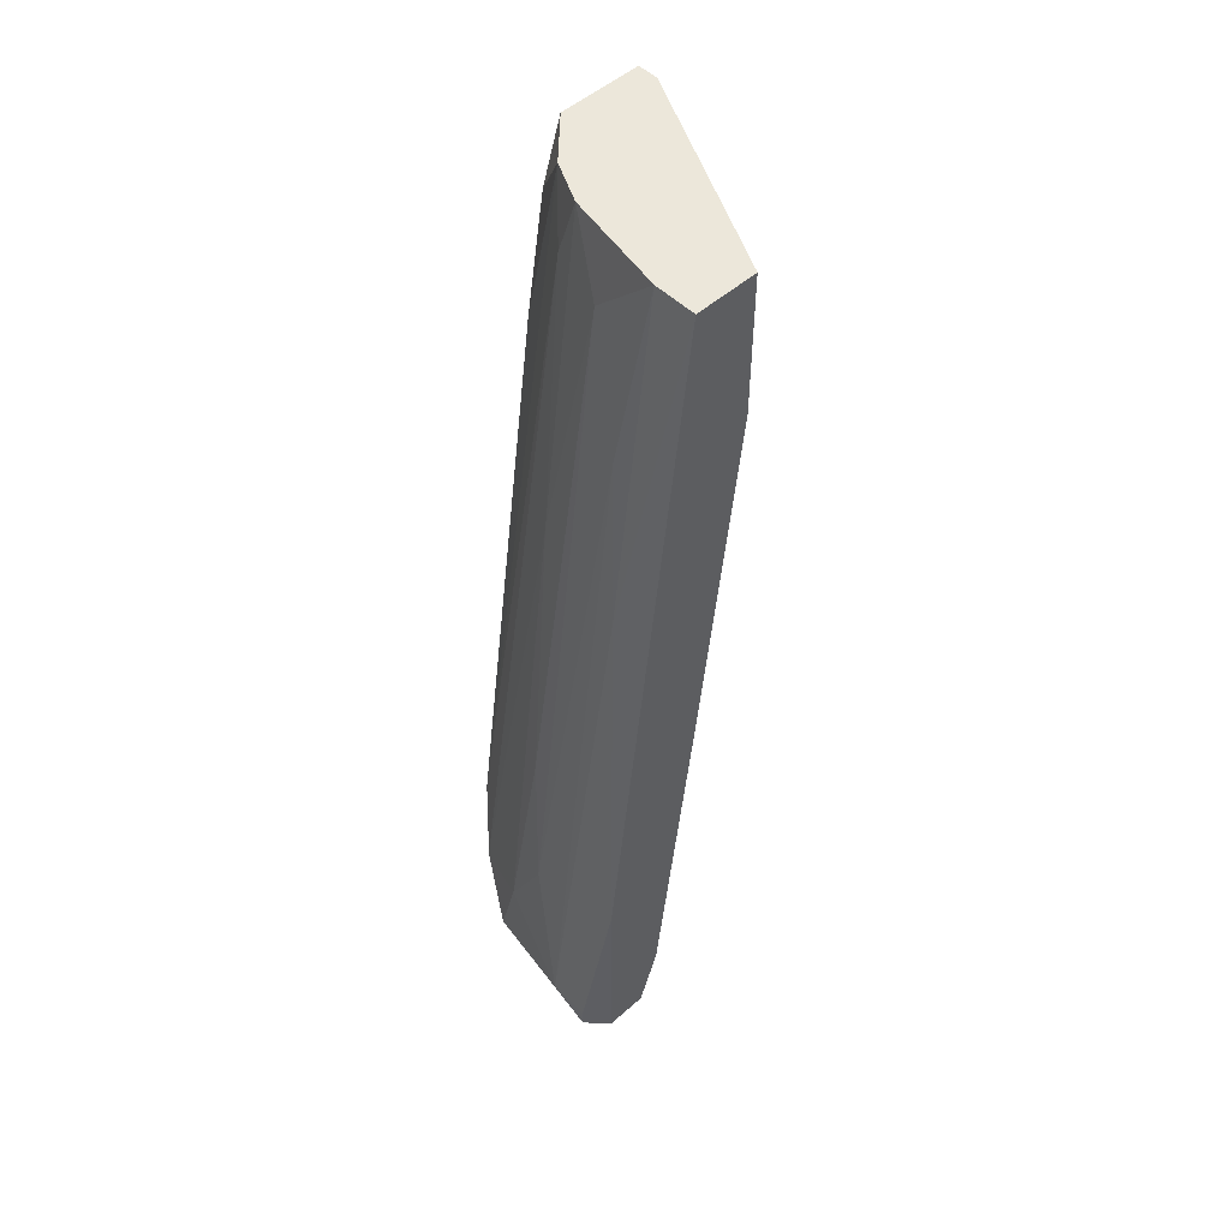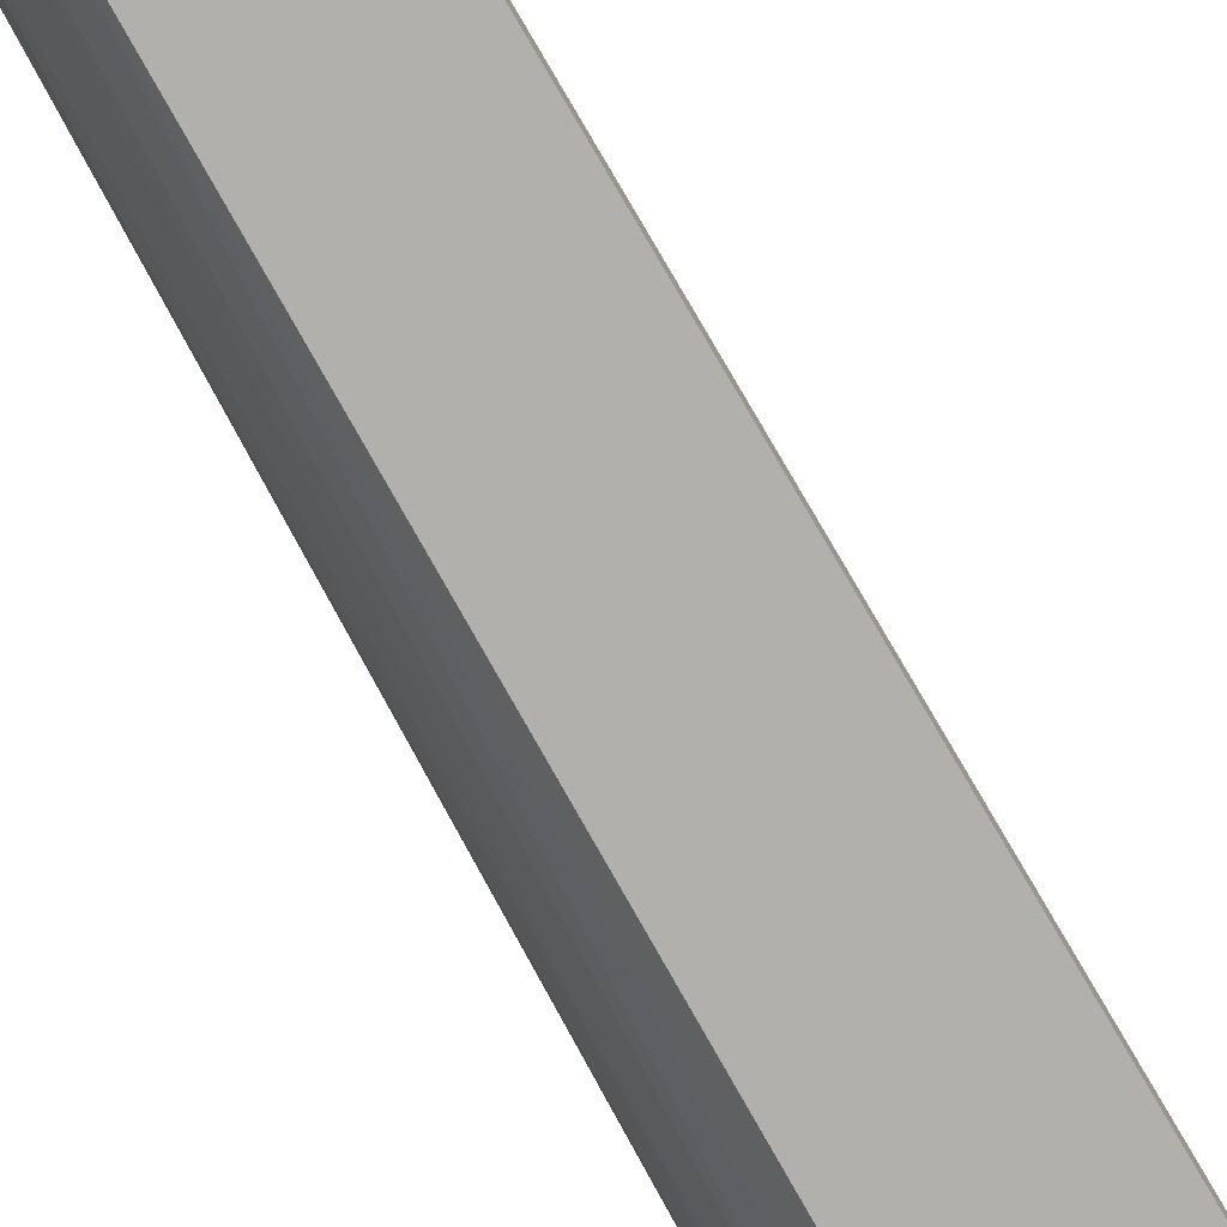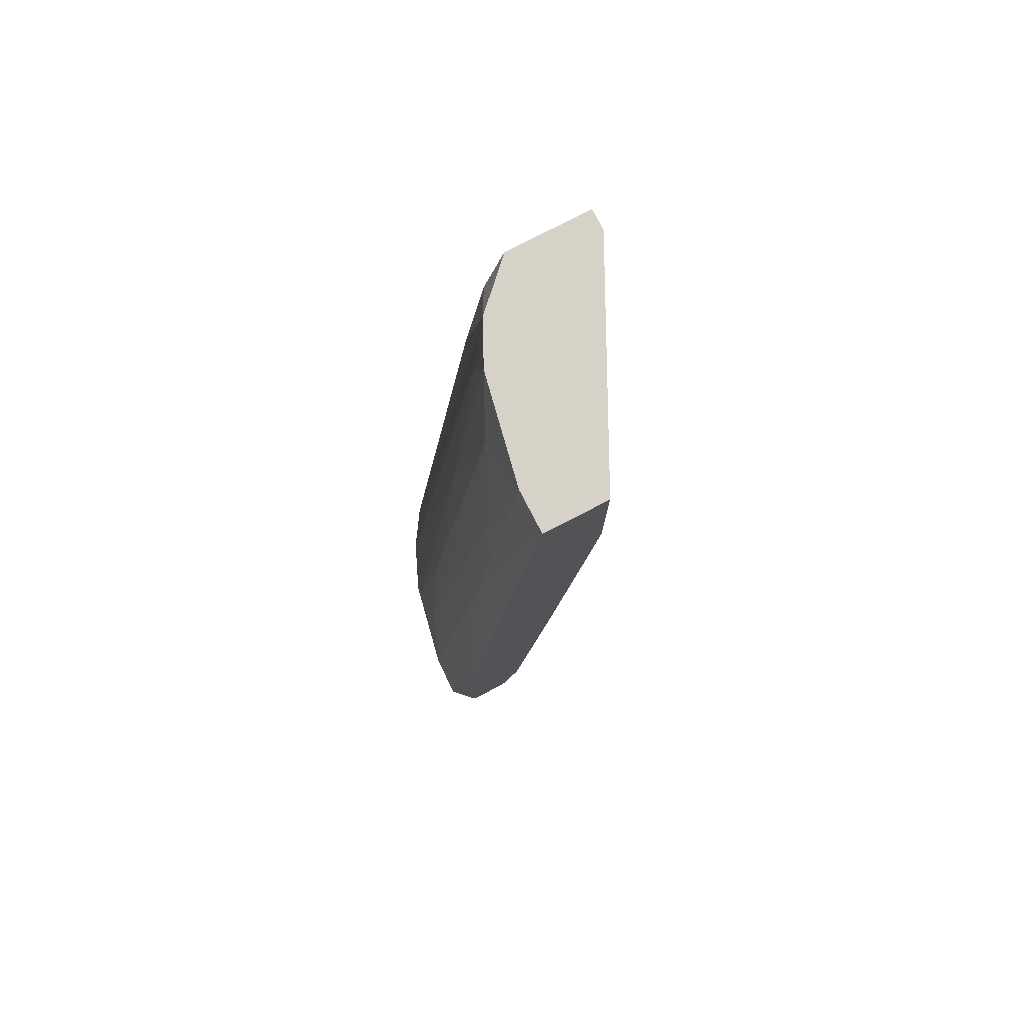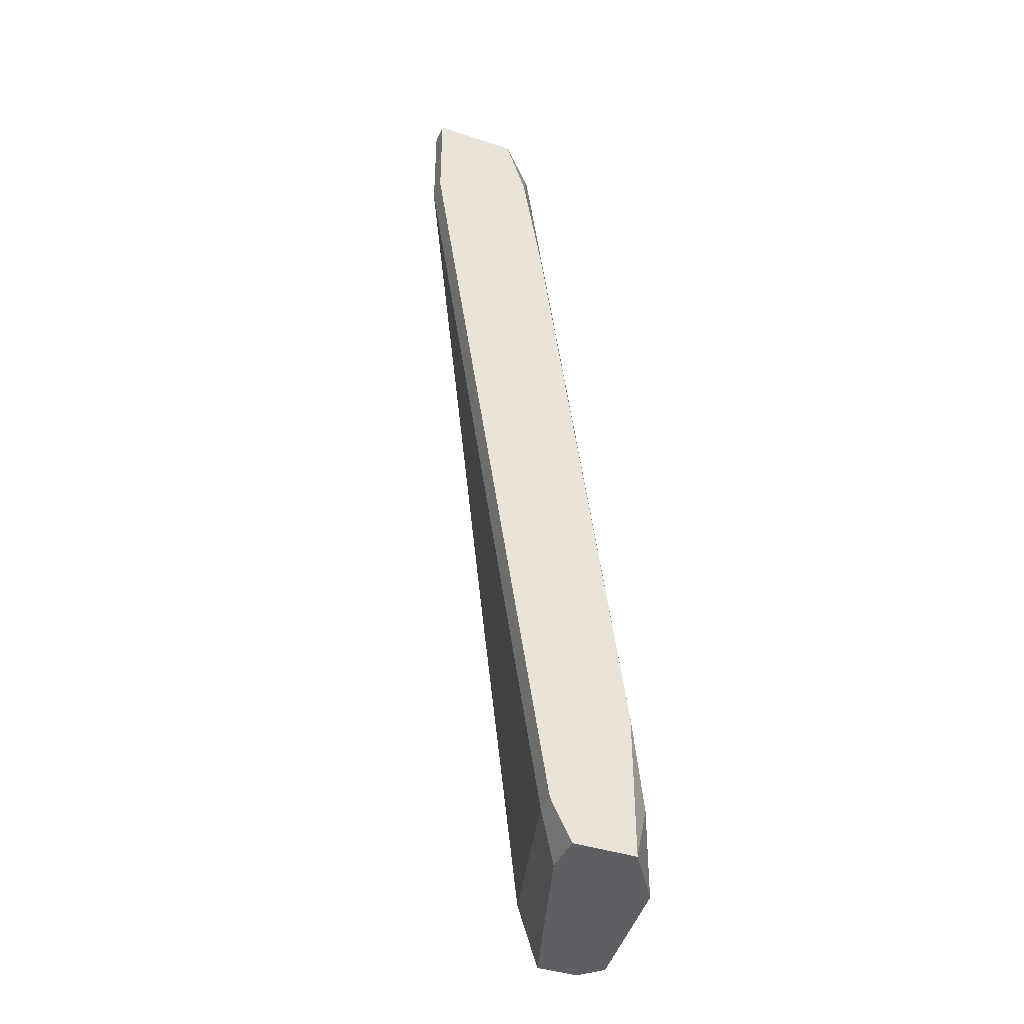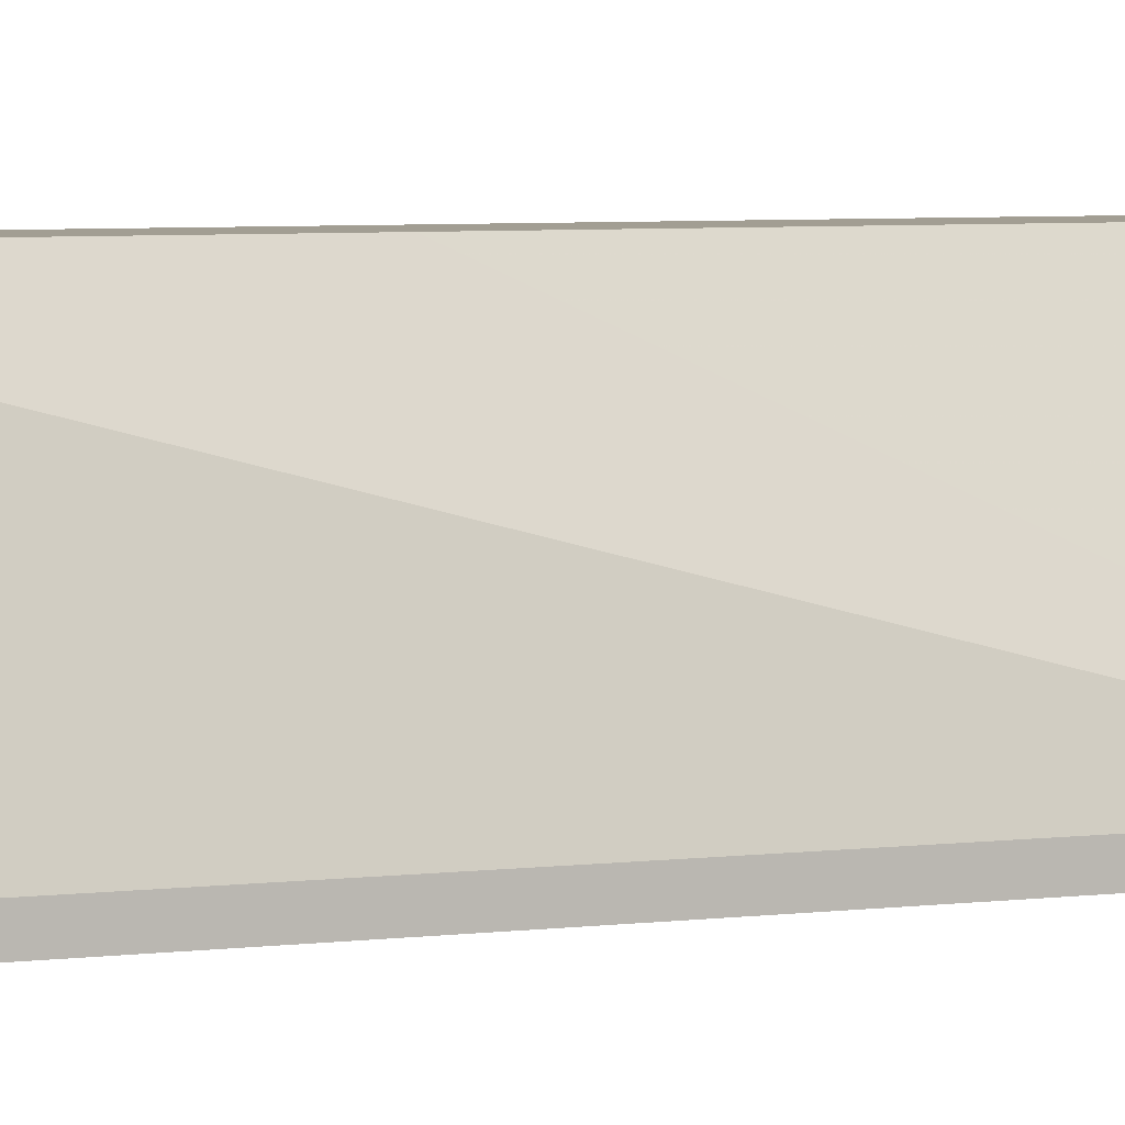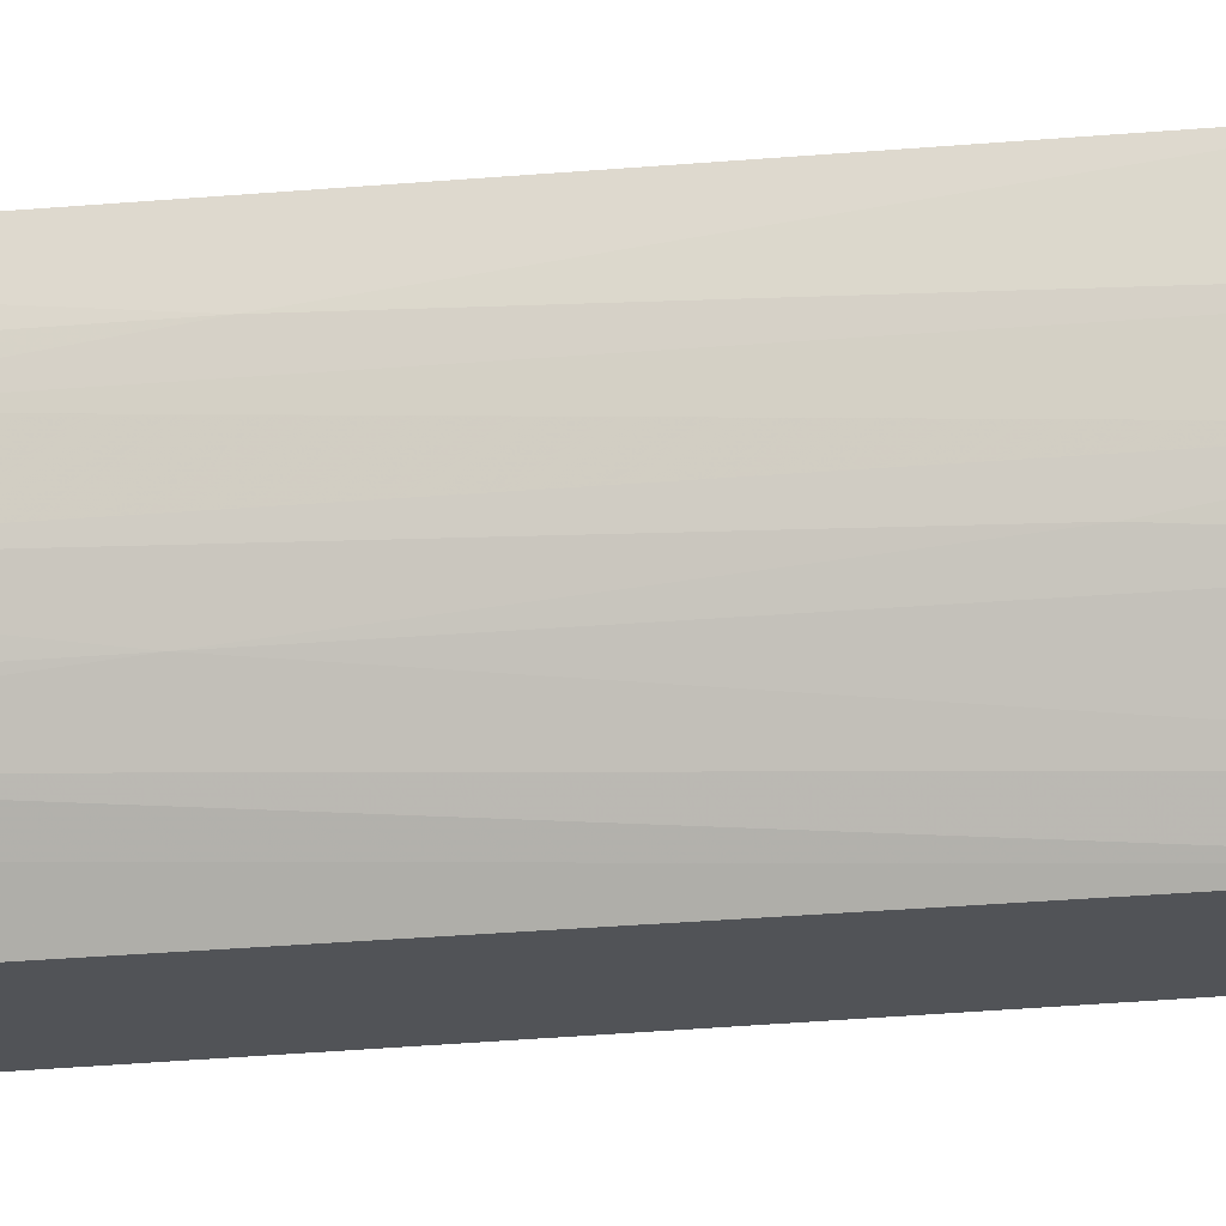
<metadata>
{"format":"obj","ext":"obj","renderer":"f3d","projection":"perspective","resolution":1024,"background":"white","views":[{"elev":51.4,"azim":136.2,"up":"+Z"},{"elev":-78.7,"azim":-158.5,"up":"+Y"},{"elev":78.2,"azim":152.7,"up":"+Z"},{"elev":-40.8,"azim":-22.0,"up":"+Z"},{"elev":5.1,"azim":-120.9,"up":"+Y"},{"elev":-21.8,"azim":92.4,"up":"+Y"}]}
</metadata>
<code>
v 0.03853 -0.003811 -0.0548
v 0.03853 0.000107 -0.0548
v 0.03853 0.000107 -0.05676
v 0.01307 -0.01948 0.02157
v 0.01307 -0.01948 0.03136
v 0.01307 -0.01752 0.02157
v 0.01307 -0.01752 0.03136
v 0.02677 0.002066 -0.01759
v 0.02677 -0.01948 -0.05676
v 0.02677 -0.01556 -0.05676
v 0.02677 -0.0136 0.02547
v 0.02677 -0.01164 0.03136
v 0.02873 0.002066 0.03136
v 0.02873 -0.001852 0.03136
v 0.02873 -0.007729 0.02547
v 0.03069 0.002066 -0.05088
v 0.03069 -0.003811 0.01372
v 0.03069 -0.01164 1.7e-05
v 0.03265 0.002066 -0.05676
v 0.03265 -0.01948 -0.04305
v 0.03265 -0.01948 -0.05676
v 0.03265 -0.001852 -0.001941
v 0.03461 -0.01752 -0.05088
v 0.03461 -0.009682 -0.02738
v 0.0209 -0.01948 0.03136
v 0.03657 0.002066 -0.03717
v 0.03657 0.002066 -0.05676
v 0.03657 -0.0136 -0.05676
v 0.03657 -0.007729 -0.04109
v 0.03657 -0.01164 -0.04892
v 0.02286 0.002066 0.01764
v 0.02286 0.002066 0.03136
v 0.02286 -0.01948 0.02547
v 0.02482 -0.01948 -0.05284
v 0.02482 -0.01948 0.01372
v 0.02482 -0.01556 0.03136
v 0.02482 -0.01752 -0.05284
f 18 30 24
f 33 4 9
f 13 16 31
f 12 13 7
f 4 7 6
f 7 31 6
f 37 4 6
f 16 37 6
f 16 13 27
f 9 27 21
f 33 9 21
f 13 31 32
f 31 7 32
f 7 13 32
f 16 27 19
f 27 9 19
f 4 33 25
f 12 7 25
f 33 21 20
f 21 23 20
f 21 27 28
f 23 21 28
f 1 30 28
f 30 23 28
f 1 2 26
f 2 27 26
f 27 13 26
f 13 12 14
f 12 15 14
f 25 33 36
f 12 25 36
f 30 1 29
f 9 4 34
f 4 37 34
f 37 9 34
f 31 16 8
f 16 6 8
f 6 31 8
f 7 4 5
f 4 25 5
f 25 7 5
f 1 26 22
f 26 13 22
f 13 14 22
f 20 23 11
f 12 36 11
f 36 20 11
f 37 16 10
f 9 37 10
f 16 19 10
f 19 9 10
f 15 12 18
f 23 30 18
f 12 11 18
f 11 23 18
f 33 20 35
f 36 33 35
f 20 36 35
f 2 1 3
f 27 2 3
f 1 28 3
f 28 27 3
f 14 15 17
f 15 29 17
f 29 1 17
f 1 22 17
f 22 14 17
f 29 15 24
f 30 29 24
f 15 18 24

</code>
